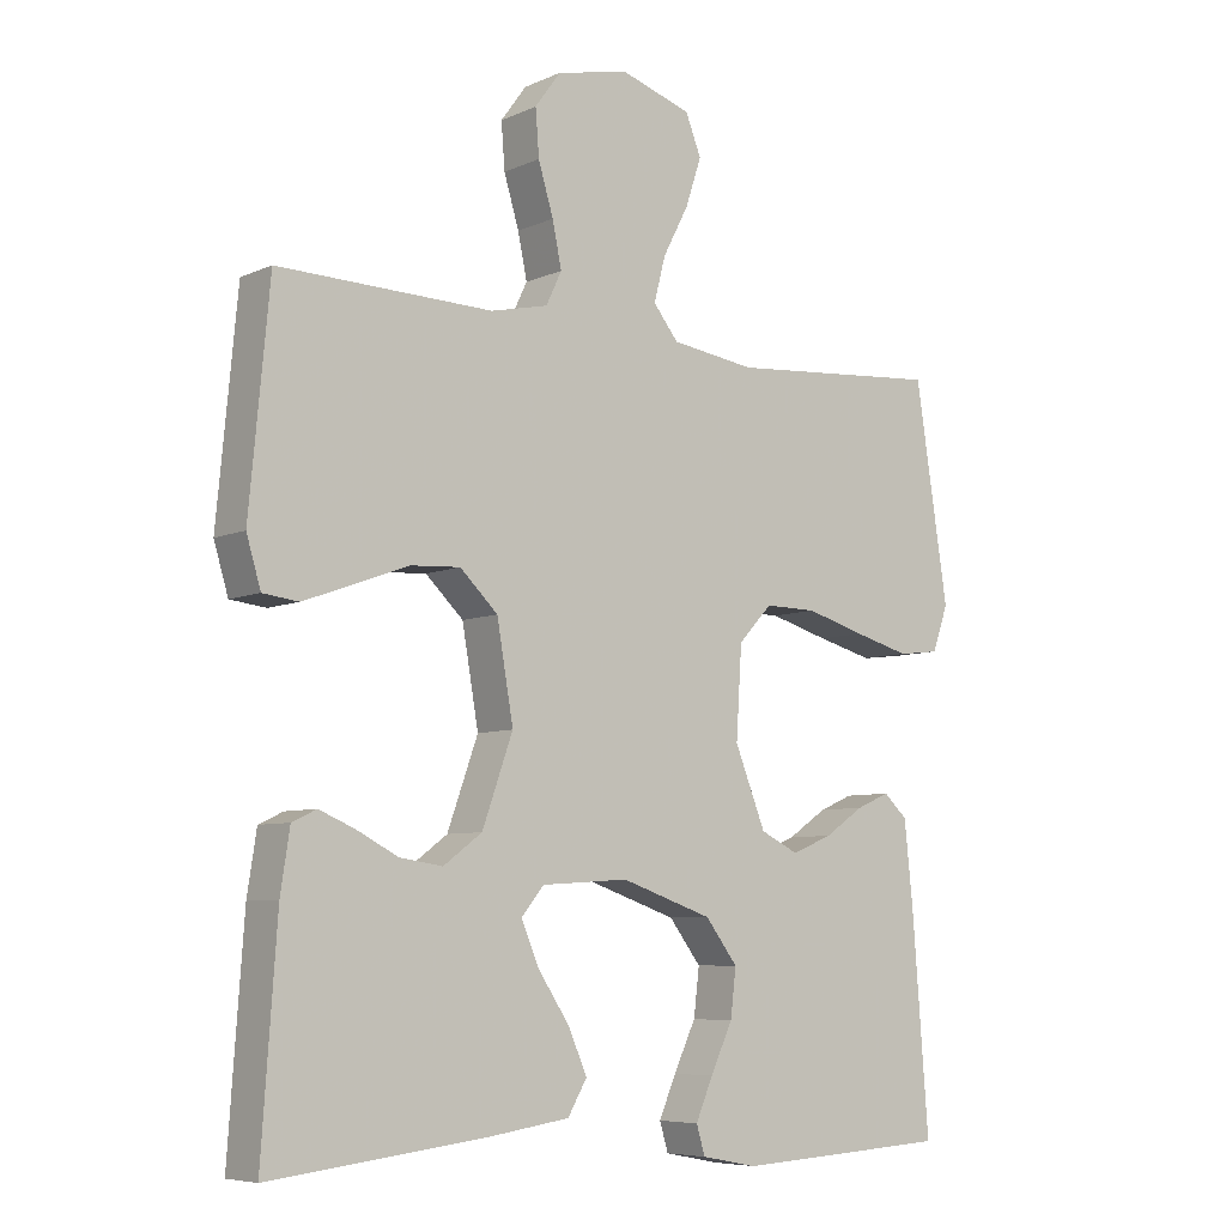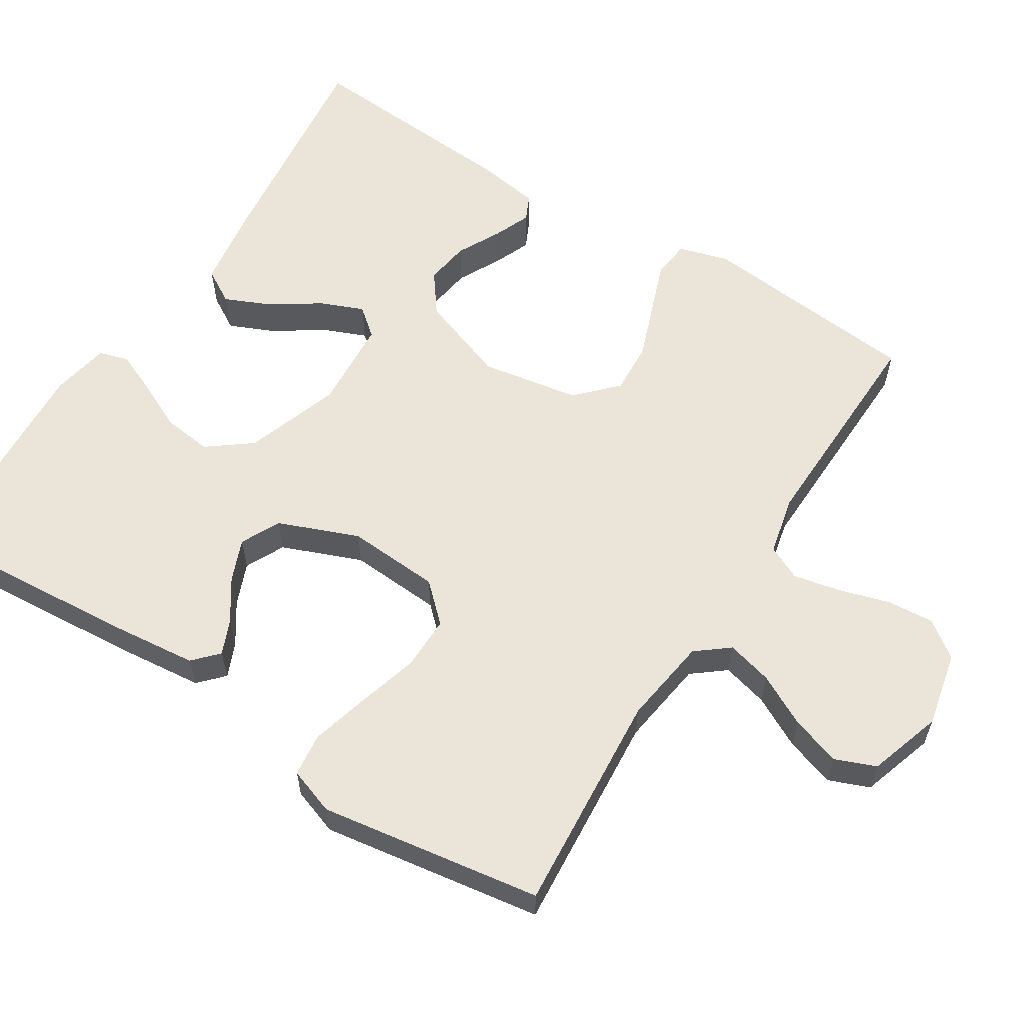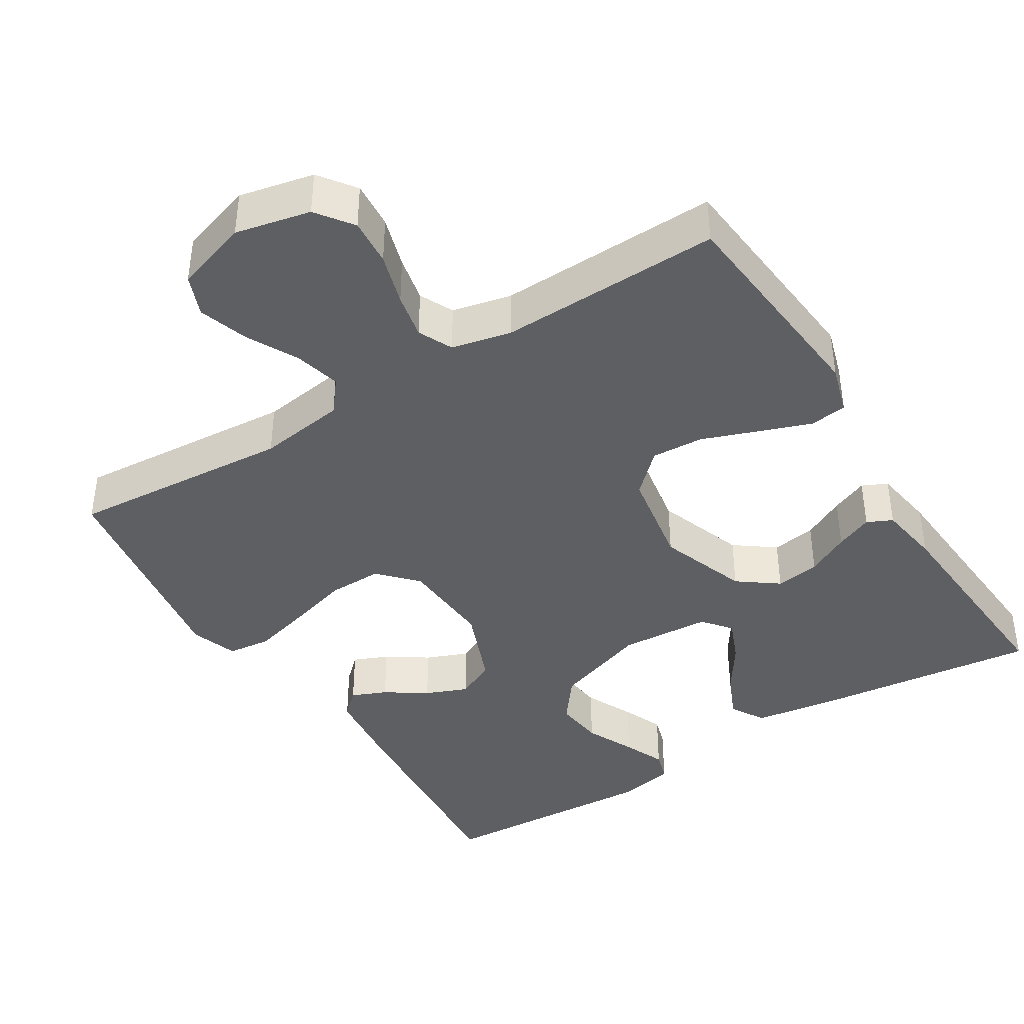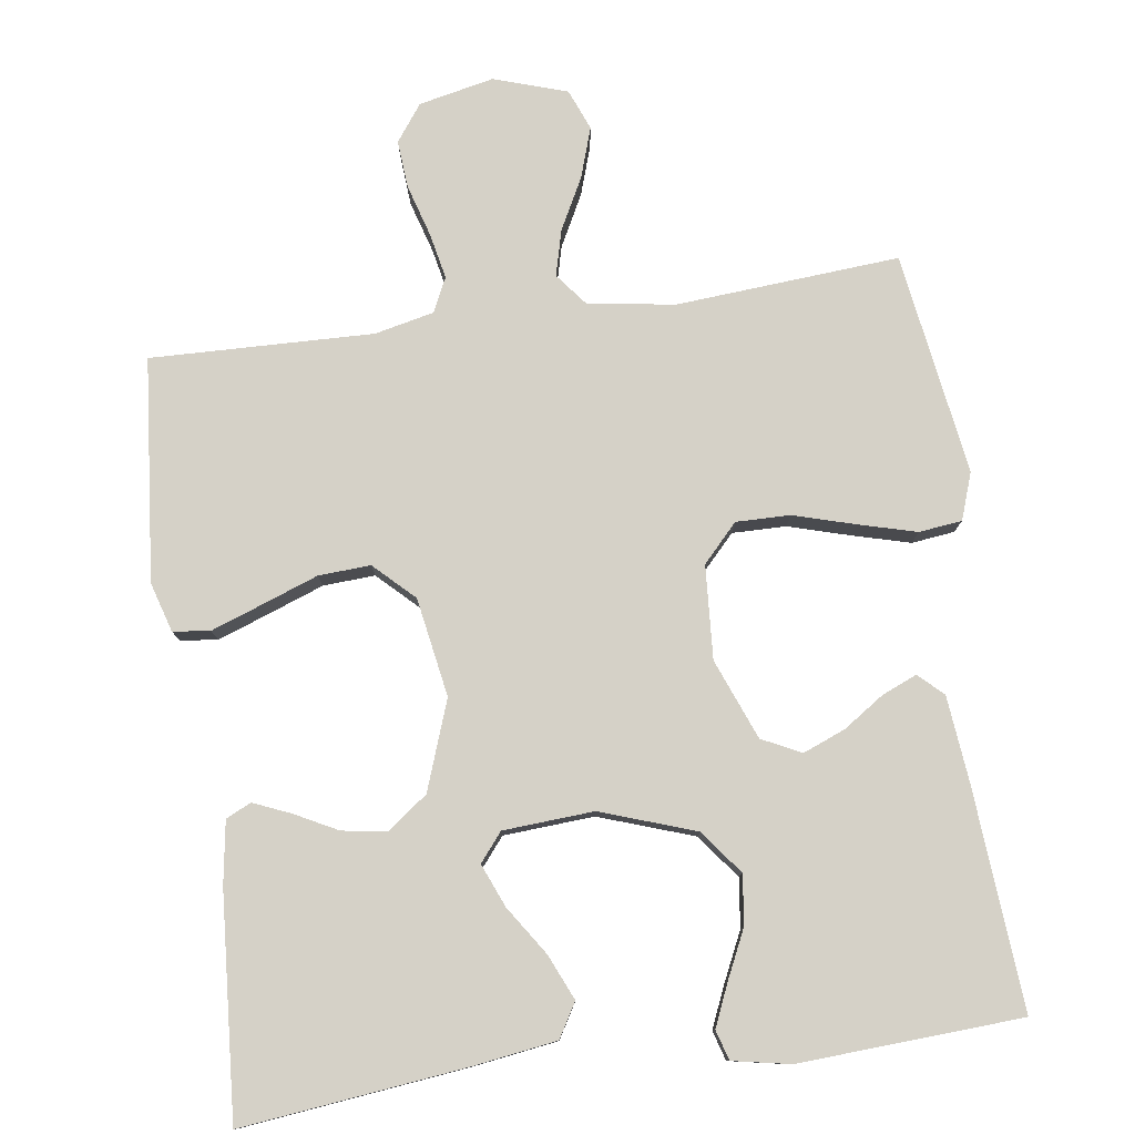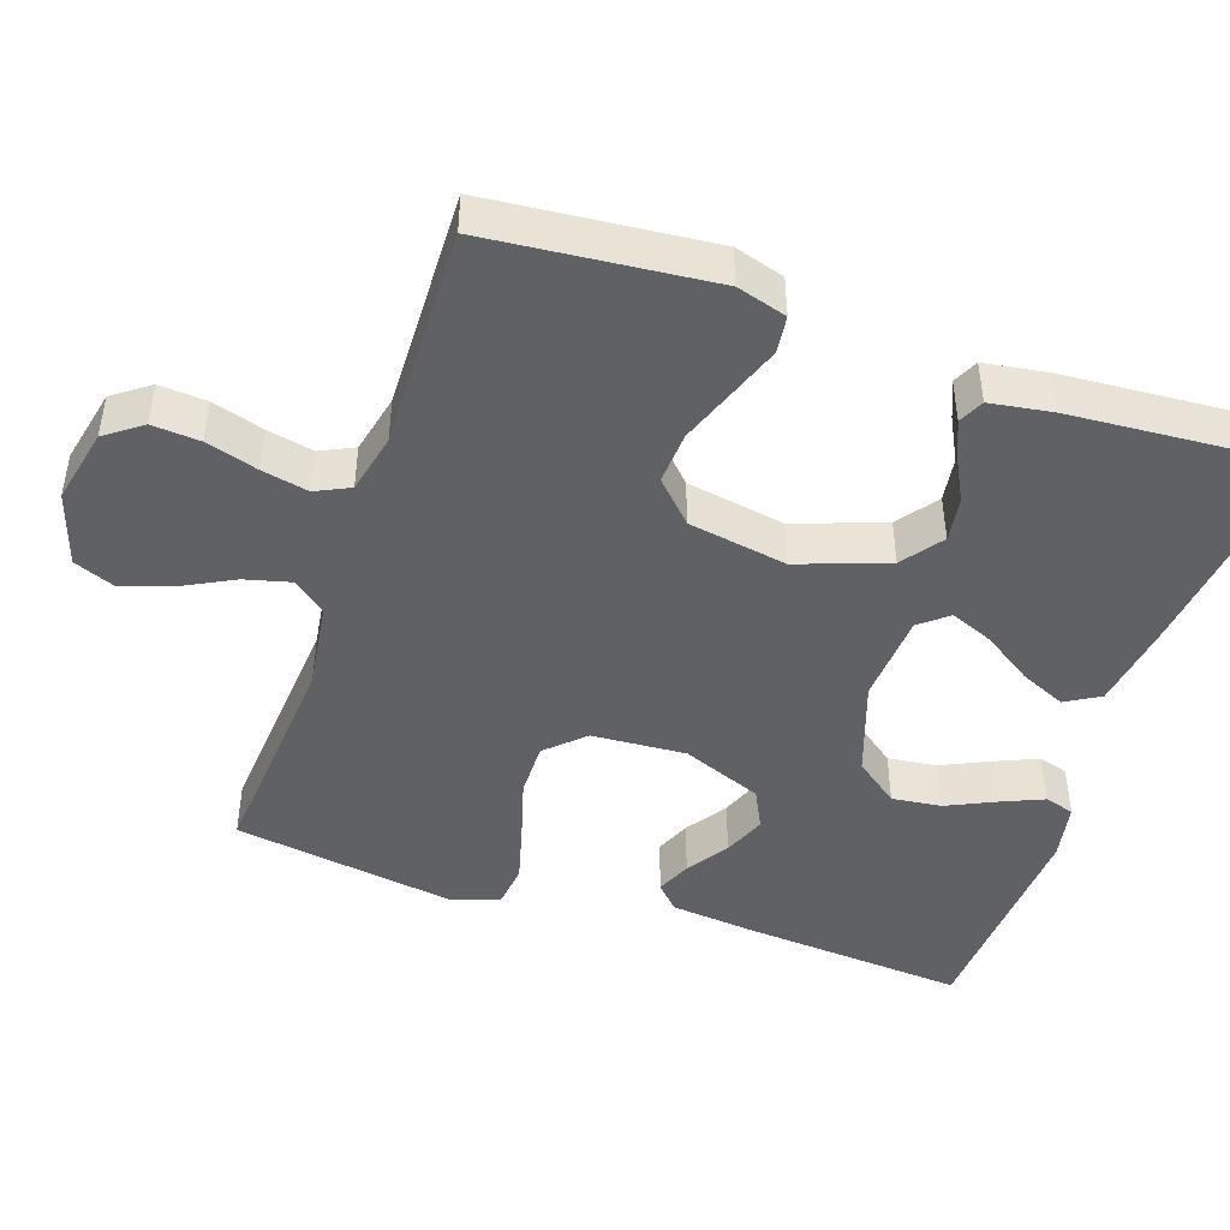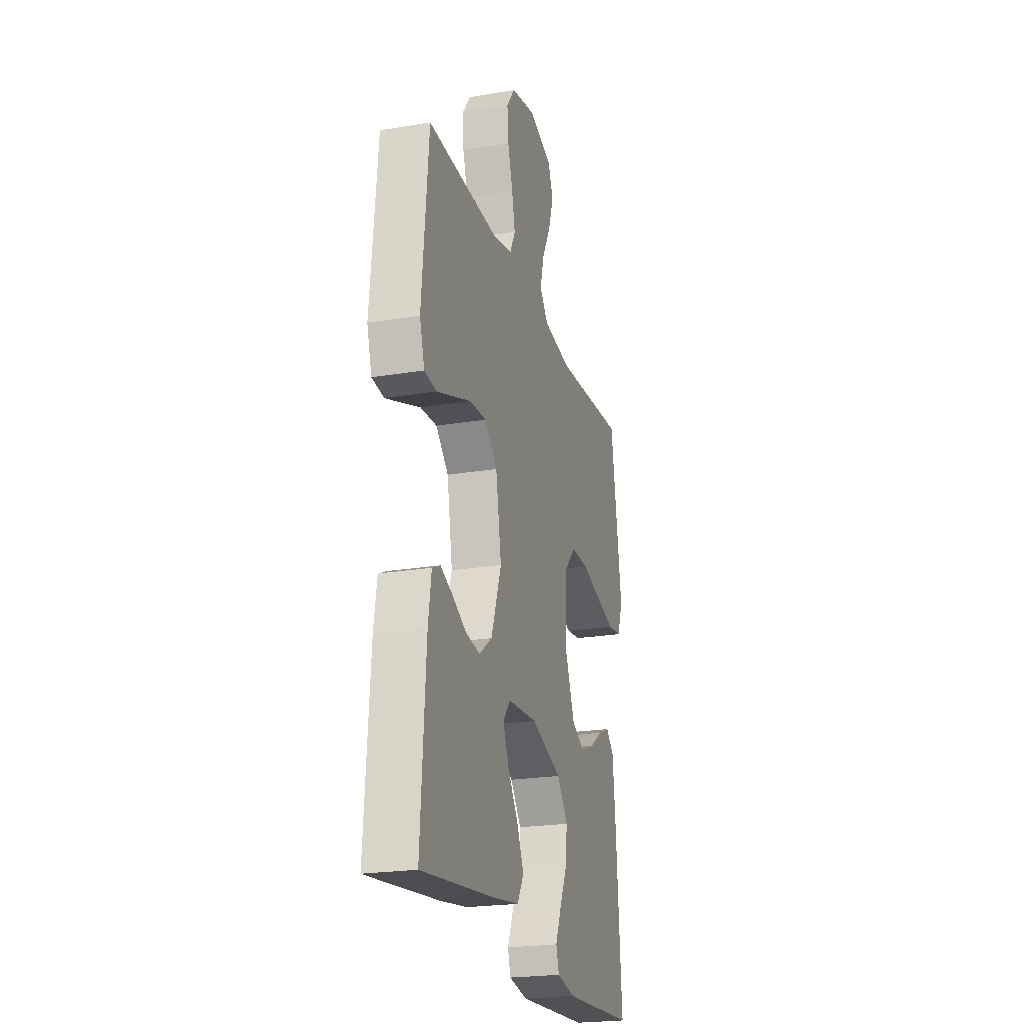
<metadata>
{"format":"obj","ext":"obj","renderer":"f3d","projection":"perspective","resolution":1024,"background":"white","views":[{"elev":-6.9,"azim":141.7,"up":"+Z"},{"elev":59.6,"azim":-57.7,"up":"+Y"},{"elev":-40.9,"azim":31.9,"up":"+Y"},{"elev":78.9,"azim":172.1,"up":"+Y"},{"elev":-45.6,"azim":71.2,"up":"+Y"},{"elev":-22.7,"azim":106.1,"up":"+Z"}]}
</metadata>
<code>
v -0.5 0.07 -0.5
v -0.477 0.07 -0.2
v -0.465 0.07 -0.085
v -0.432 0.07 -0.054
v -0.385 0.07 -0.074
v -0.33 0.07 -0.111
v -0.273 0.07 -0.134
v -0.22 0.07 -0.108
v -0.177 0.07 0
v -0.185 0.07 0.126
v -0.232 0.07 0.176
v -0.305 0.07 0.175
v -0.388 0.07 0.151
v -0.466 0.07 0.13
v -0.524 0.07 0.137
v -0.546 0.07 0.2
v -0.5 0.07 0.5
v -0.2 0.07 0.477
v -0.082 0.07 0.494
v -0.047 0.07 0.538
v -0.063 0.07 0.6
v -0.099 0.07 0.669
v -0.121 0.07 0.736
v -0.099 0.07 0.791
v 0 0.07 0.823
v 0.101 0.07 0.801
v 0.137 0.07 0.752
v 0.132 0.07 0.688
v 0.111 0.07 0.618
v 0.098 0.07 0.556
v 0.12 0.07 0.51
v 0.2 0.07 0.492
v 0.5 0.07 0.5
v 0.528 0.07 0.2
v 0.508 0.07 0.133
v 0.458 0.07 0.127
v 0.389 0.07 0.152
v 0.313 0.07 0.18
v 0.243 0.07 0.184
v 0.19 0.07 0.133
v 0.167 0.07 0
v 0.21 0.07 -0.12
v 0.264 0.07 -0.16
v 0.324 0.07 -0.151
v 0.382 0.07 -0.121
v 0.432 0.07 -0.1
v 0.466 0.07 -0.116
v 0.479 0.07 -0.2
v 0.5 0.07 -0.5
v 0.2 0.07 -0.465
v 0.085 0.07 -0.448
v 0.058 0.07 -0.402
v 0.085 0.07 -0.341
v 0.129 0.07 -0.275
v 0.153 0.07 -0.217
v 0.122 0.07 -0.179
v 0 0.07 -0.171
v -0.128 0.07 -0.215
v -0.173 0.07 -0.274
v -0.165 0.07 -0.34
v -0.134 0.07 -0.406
v -0.11 0.07 -0.462
v -0.122 0.07 -0.502
v -0.2 0.07 -0.517
v -0.5 0 -0.5
v -0.477 0 -0.2
v -0.465 0 -0.085
v -0.432 0 -0.054
v -0.385 0 -0.074
v -0.33 0 -0.111
v -0.273 0 -0.134
v -0.22 0 -0.108
v -0.177 0 0
v -0.185 0 0.126
v -0.232 0 0.176
v -0.305 0 0.175
v -0.388 0 0.151
v -0.466 0 0.13
v -0.524 0 0.137
v -0.546 0 0.2
v -0.5 0 0.5
v -0.2 0 0.477
v -0.082 0 0.494
v -0.047 0 0.538
v -0.063 0 0.6
v -0.099 0 0.669
v -0.121 0 0.736
v -0.099 0 0.791
v 0 0 0.823
v 0.101 0 0.801
v 0.137 0 0.752
v 0.132 0 0.688
v 0.111 0 0.618
v 0.098 0 0.556
v 0.12 0 0.51
v 0.2 0 0.492
v 0.5 0 0.5
v 0.528 0 0.2
v 0.508 0 0.133
v 0.458 0 0.127
v 0.389 0 0.152
v 0.313 0 0.18
v 0.243 0 0.184
v 0.19 0 0.133
v 0.167 0 0
v 0.21 0 -0.12
v 0.264 0 -0.16
v 0.324 0 -0.151
v 0.382 0 -0.121
v 0.432 0 -0.1
v 0.466 0 -0.116
v 0.479 0 -0.2
v 0.5 0 -0.5
v 0.2 0 -0.465
v 0.085 0 -0.448
v 0.058 0 -0.402
v 0.085 0 -0.341
v 0.129 0 -0.275
v 0.153 0 -0.217
v 0.122 0 -0.179
v 0 0 -0.171
v -0.128 0 -0.215
v -0.173 0 -0.274
v -0.165 0 -0.34
v -0.134 0 -0.406
v -0.11 0 -0.462
v -0.122 0 -0.502
v -0.2 0 -0.517
f 4 5 6
f 3 4 6
f 2 3 6
f 1 2 6
f 64 1 6
f 63 64 6
f 62 63 6
f 61 62 6
f 60 61 6
f 59 60 6 7
f 58 59 7 8
f 57 58 8 9
f 56 57 9 10
f 52 53 54
f 51 52 54
f 50 51 54
f 49 50 54
f 48 49 54
f 47 48 54
f 46 47 54
f 45 46 54
f 44 45 54
f 43 44 54 55
f 42 43 55 56
f 36 37 38
f 35 36 38
f 34 35 38
f 33 34 38
f 32 33 38
f 31 32 38 39
f 30 31 39 40
f 27 28 29
f 26 27 29
f 25 26 29
f 24 25 29
f 23 24 29
f 22 23 29
f 21 22 29
f 20 21 29 30
f 30 40 41
f 20 30 41
f 19 20 41
f 16 17 18
f 15 16 18
f 14 15 18
f 13 14 18
f 12 13 18
f 11 12 18 19
f 41 42 56
f 19 41 56
f 11 19 56
f 10 11 56
f 70 69 68
f 70 68 67
f 70 67 66
f 70 66 65
f 70 65 128
f 70 128 127
f 70 127 126
f 70 126 125
f 70 125 124
f 71 70 124 123
f 72 71 123 122
f 73 72 122 121
f 74 73 121 120
f 118 117 116
f 118 116 115
f 118 115 114
f 118 114 113
f 118 113 112
f 118 112 111
f 118 111 110
f 118 110 109
f 118 109 108
f 119 118 108 107
f 120 119 107 106
f 102 101 100
f 102 100 99
f 102 99 98
f 102 98 97
f 102 97 96
f 103 102 96 95
f 104 103 95 94
f 93 92 91
f 93 91 90
f 93 90 89
f 93 89 88
f 93 88 87
f 93 87 86
f 93 86 85
f 94 93 85 84
f 105 104 94
f 105 94 84
f 105 84 83
f 82 81 80
f 82 80 79
f 82 79 78
f 82 78 77
f 82 77 76
f 83 82 76 75
f 120 106 105
f 120 105 83
f 120 83 75
f 120 75 74
f 1 65 66 2
f 2 66 67 3
f 3 67 68 4
f 4 68 69 5
f 5 69 70 6
f 6 70 71 7
f 7 71 72 8
f 8 72 73 9
f 9 73 74 10
f 10 74 75 11
f 11 75 76 12
f 12 76 77 13
f 13 77 78 14
f 14 78 79 15
f 15 79 80 16
f 16 80 81 17
f 17 81 82 18
f 18 82 83 19
f 19 83 84 20
f 20 84 85 21
f 21 85 86 22
f 22 86 87 23
f 23 87 88 24
f 24 88 89 25
f 25 89 90 26
f 26 90 91 27
f 27 91 92 28
f 28 92 93 29
f 29 93 94 30
f 30 94 95 31
f 31 95 96 32
f 32 96 97 33
f 33 97 98 34
f 34 98 99 35
f 35 99 100 36
f 36 100 101 37
f 37 101 102 38
f 38 102 103 39
f 39 103 104 40
f 40 104 105 41
f 41 105 106 42
f 42 106 107 43
f 43 107 108 44
f 44 108 109 45
f 45 109 110 46
f 46 110 111 47
f 47 111 112 48
f 48 112 113 49
f 49 113 114 50
f 50 114 115 51
f 51 115 116 52
f 52 116 117 53
f 53 117 118 54
f 54 118 119 55
f 55 119 120 56
f 56 120 121 57
f 57 121 122 58
f 58 122 123 59
f 59 123 124 60
f 60 124 125 61
f 61 125 126 62
f 62 126 127 63
f 63 127 128 64
f 64 128 65 1

</code>
